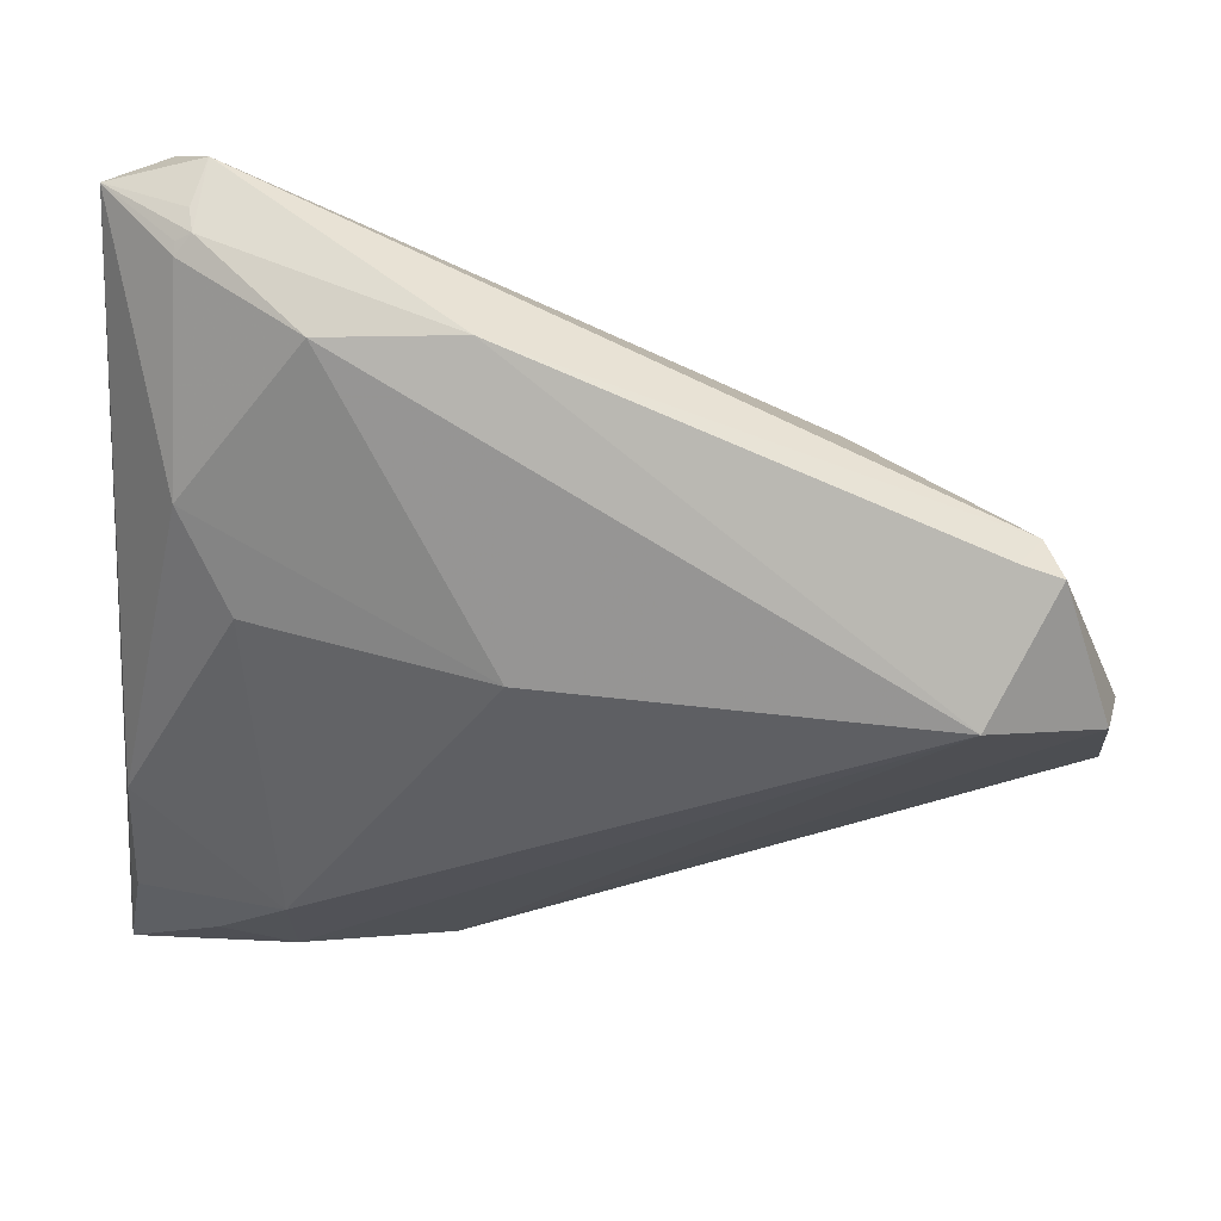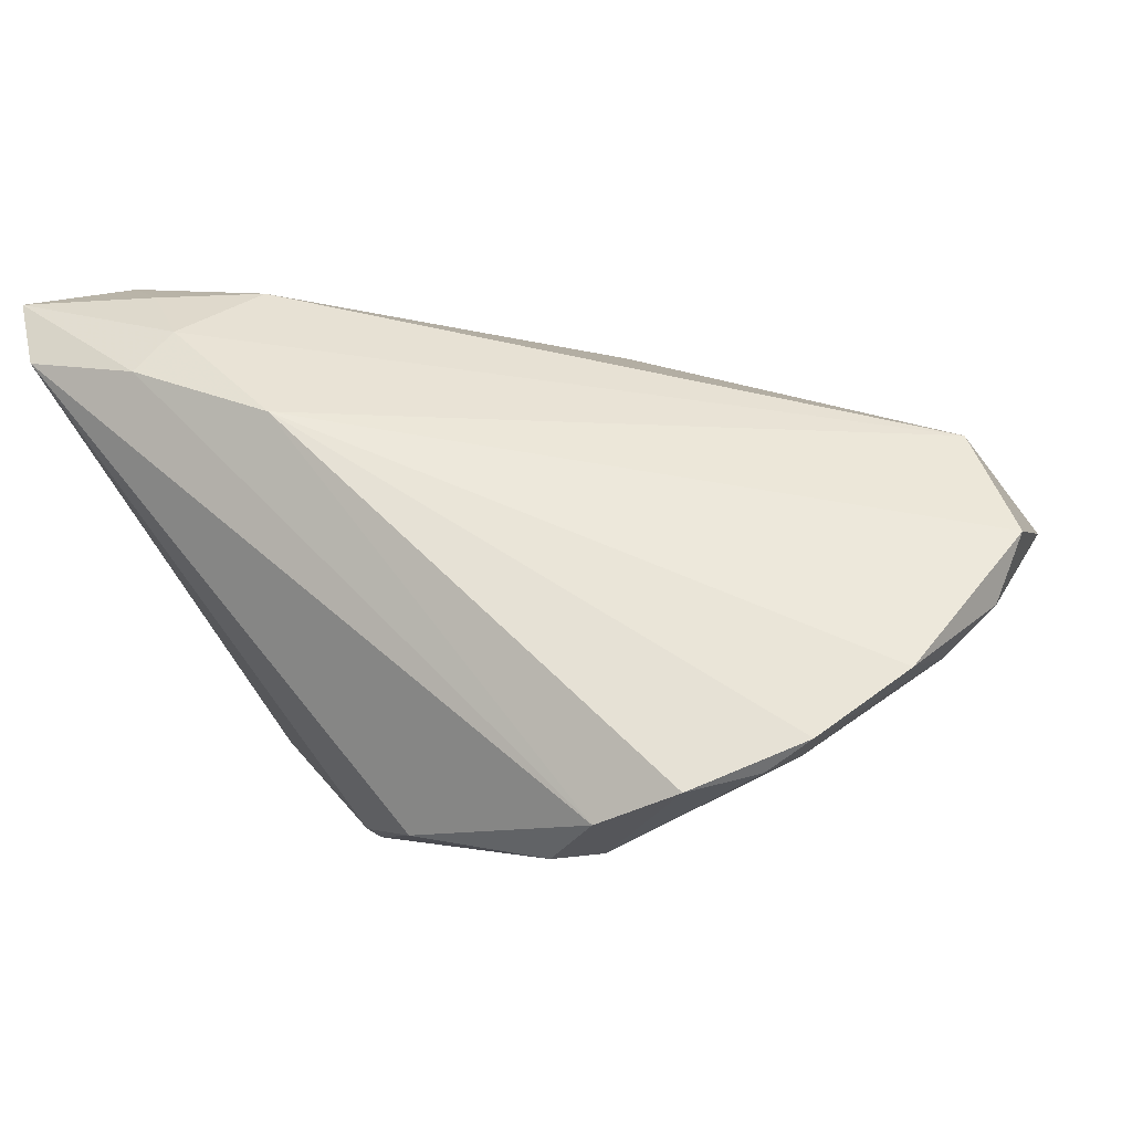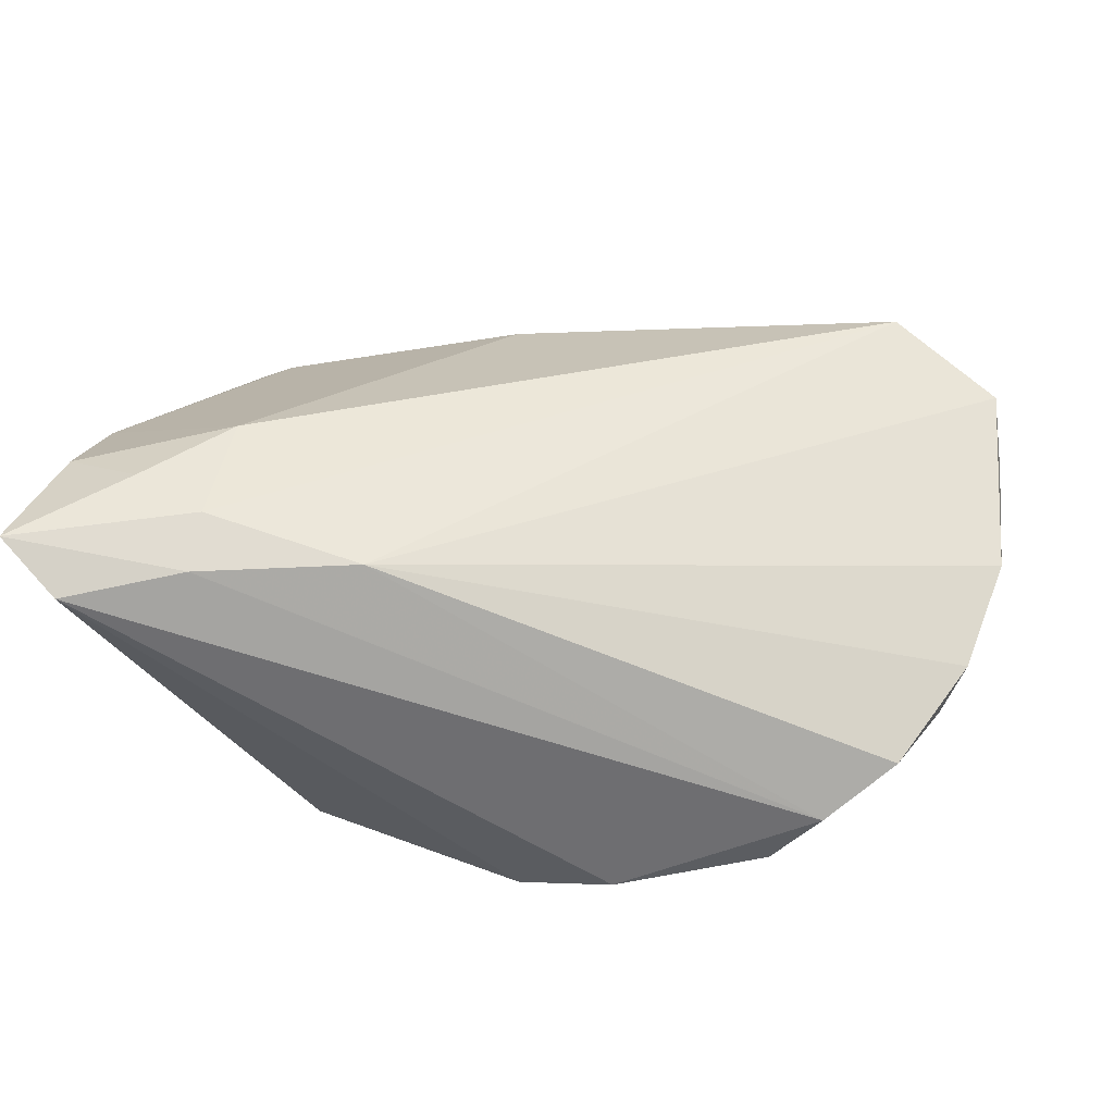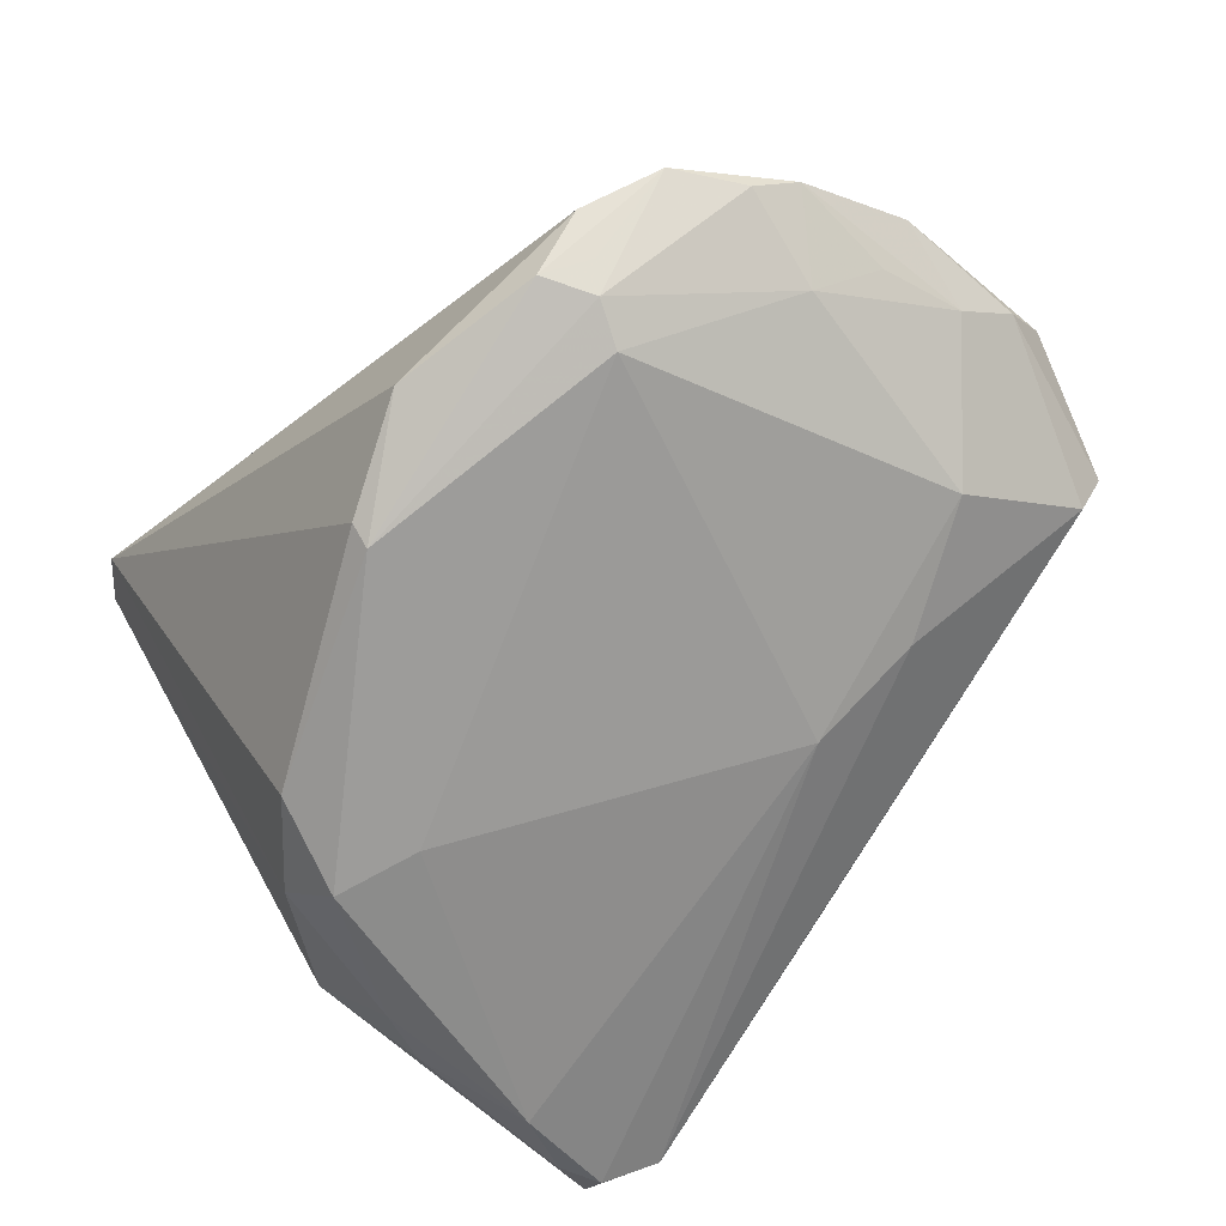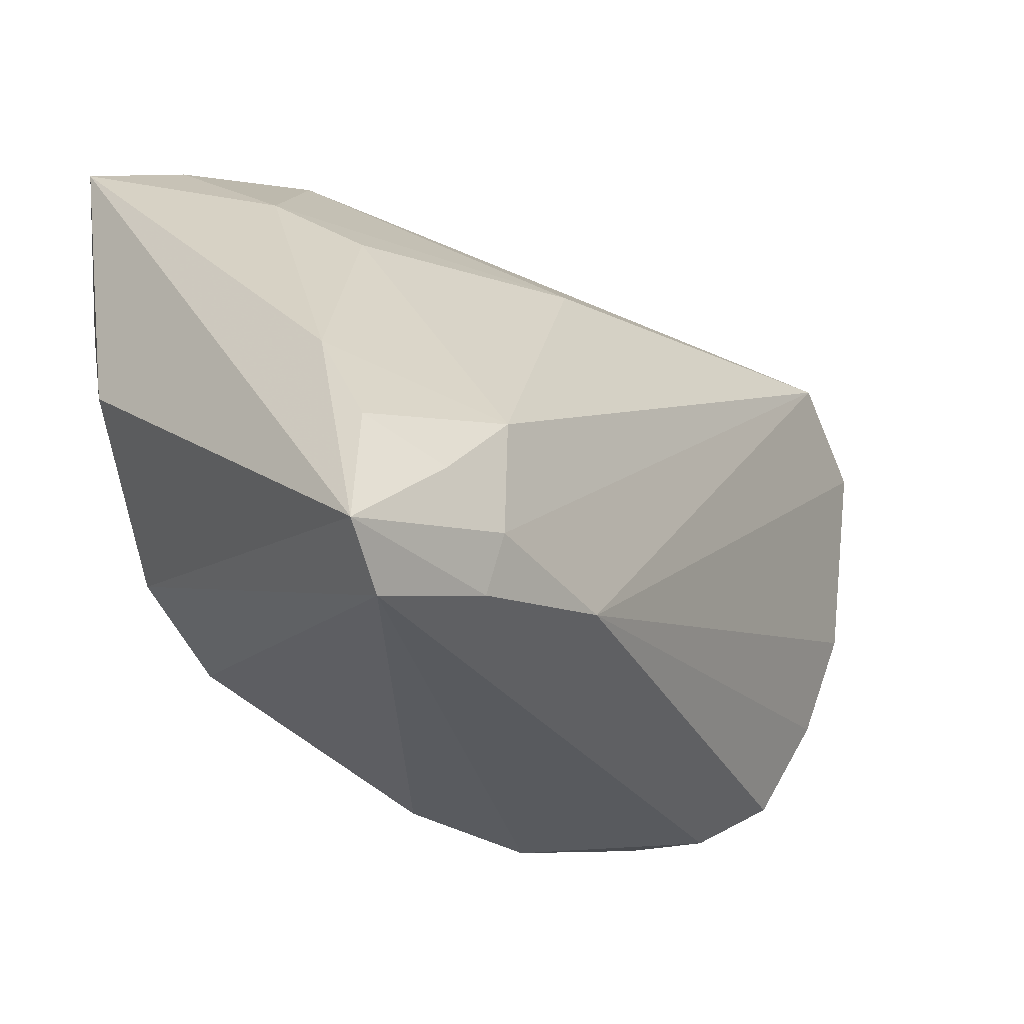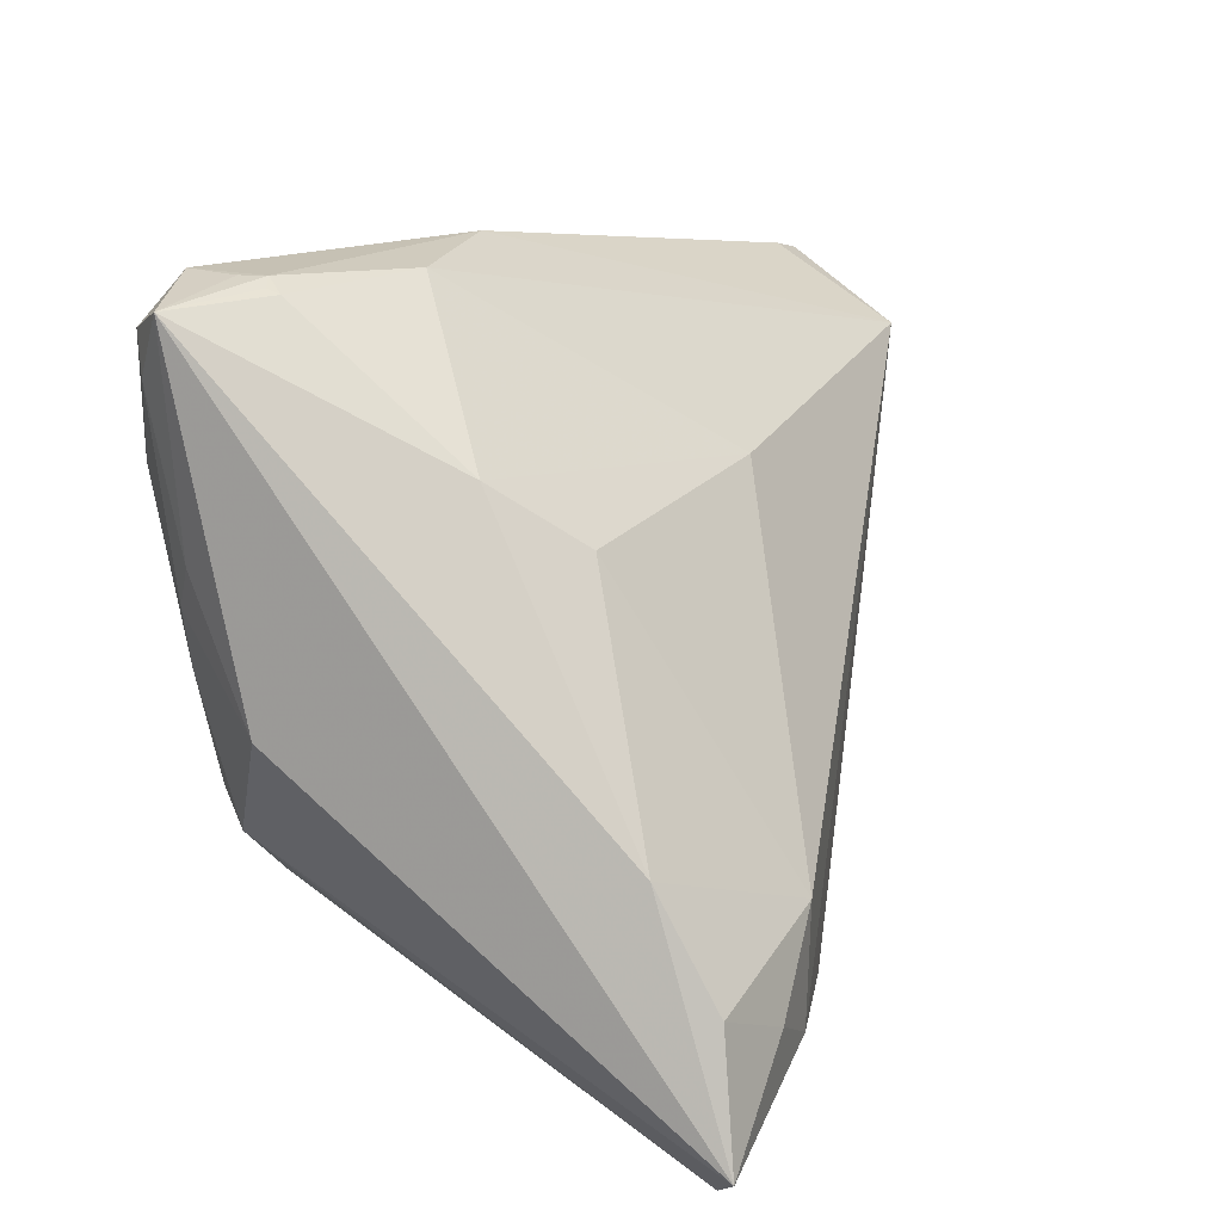
<metadata>
{"format":"obj","ext":"obj","renderer":"f3d","projection":"perspective","resolution":1024,"background":"white","views":[{"elev":66.4,"azim":5.5,"up":"+Y"},{"elev":30.9,"azim":43.9,"up":"+Z"},{"elev":44.9,"azim":10.6,"up":"+Z"},{"elev":-56.5,"azim":51.2,"up":"+Z"},{"elev":-32.1,"azim":-45.5,"up":"+Y"},{"elev":14.6,"azim":-70.8,"up":"+Y"}]}
</metadata>
<code>
v -0.02384 -0.01013 -0.03263
v -0.04147 -0.01776 -0.02934
v 0.04957 -0.03215 0.003988
v 0.05688 0.02281 0.01882
v -0.03677 -0.01953 0.03544
v 0.04697 0.03733 0.003466
v -0.05544 0.0356 -0.03176
v -0.0531 0.01097 -0.02962
v 0.05537 -0.003482 0.005207
v 0.01559 -0.04431 -0.01344
v -0.04995 0.04413 -0.01837
v -0.04187 0.01789 0.01294
v 0.03488 -0.02739 -0.01386
v 0.03499 -0.03913 -0.009553
v -0.05599 0.01604 -0.02726
v 0.05869 0.01566 0.01201
v 0.02561 0.02602 -0.01263
v -0.0476 0.04612 -0.03032
v 0.05665 0.008176 0.006742
v -0.04928 0.02608 0.003074
v 0.04945 0.03883 0.008706
v 0.05985 -0.002846 0.01215
v -0.0338 0.04538 -0.009064
v 0.0397 -0.03451 -0.006969
v 0.002103 -0.0373 -0.02471
v 0.04423 0.03989 0.007832
v 0.03786 -0.03237 -0.01094
v -0.03391 -0.01522 -0.03544
v -0.0466 -0.03024 0.03527
v 0.0428 0.0192 -0.006466
v 0.05687 -0.0175 0.007779
v 0.01094 0.02315 -0.01951
v -0.05985 0.04328 -0.0276
v -0.05985 -0.0009391 -0.01837
v -0.05985 -0.04231 0.03399
v -0.01567 0.04731 -0.01002
v -0.03676 -0.04194 0.03188
v -0.05182 -0.04731 0.0298
v -0.04882 0.04578 -0.02381
v -0.02917 -0.02672 -0.02997
v -0.04997 0.04474 -0.02
v -0.05716 -0.01187 0.0241
v -0.05257 0.04037 -0.03372
v 0.054 -0.02284 0.004172
v -0.01676 -0.03624 0.03114
v -0.04801 0.04577 -0.02063
v -0.03687 -0.03483 0.03503
v 0.05021 -0.01067 -0.001455
v 0.04206 0.03041 0.02392
v 0.002309 -0.03983 -0.02184
v -0.009803 0.02262 0.02017
v -0.05691 -0.02599 0.03184
v 0.04121 -0.03838 -0.001652
v -0.04884 0.003104 -0.03084
v -0.04859 0.02539 -0.03544
f 13 32 30
f 30 48 13
f 22 16 4
f 4 21 49
f 16 21 4
f 5 47 49
f 10 53 38
f 25 40 28
f 28 40 2
f 35 34 2
f 2 38 35
f 40 38 2
f 6 21 16
f 32 13 1
f 28 55 1
f 1 55 32
f 1 25 28
f 13 25 1
f 14 53 10
f 10 25 14
f 51 5 49
f 49 23 51
f 51 23 20
f 35 47 29
f 47 5 29
f 36 6 18
f 36 23 49
f 10 38 50
f 50 25 10
f 50 38 40
f 40 25 50
f 43 55 7
f 18 32 43
f 32 55 43
f 7 55 8
f 30 32 17
f 17 6 30
f 17 32 18
f 18 6 17
f 31 44 48
f 48 9 31
f 19 48 30
f 19 9 48
f 30 6 19
f 19 6 16
f 19 16 22
f 22 31 19
f 19 31 9
f 33 34 35
f 18 43 33
f 33 43 7
f 49 47 45
f 45 4 49
f 22 4 45
f 45 31 22
f 21 6 26
f 6 36 26
f 49 21 26
f 26 36 49
f 54 2 34
f 34 8 54
f 28 2 54
f 54 55 28
f 54 8 55
f 15 8 34
f 7 8 15
f 34 33 15
f 15 33 7
f 20 23 11
f 11 33 20
f 42 33 35
f 20 33 42
f 37 38 53
f 53 45 37
f 37 45 47
f 37 47 35
f 35 38 37
f 3 45 53
f 31 45 3
f 44 31 3
f 53 14 3
f 14 24 3
f 27 24 14
f 27 25 13
f 27 14 25
f 27 13 48
f 48 44 27
f 44 3 27
f 27 3 24
f 46 11 23
f 46 36 18
f 23 36 46
f 35 29 52
f 52 42 35
f 52 29 5
f 5 42 52
f 12 51 20
f 5 51 12
f 12 42 5
f 20 42 12
f 18 33 39
f 39 46 18
f 33 46 39
f 33 11 41
f 41 46 33
f 11 46 41

</code>
